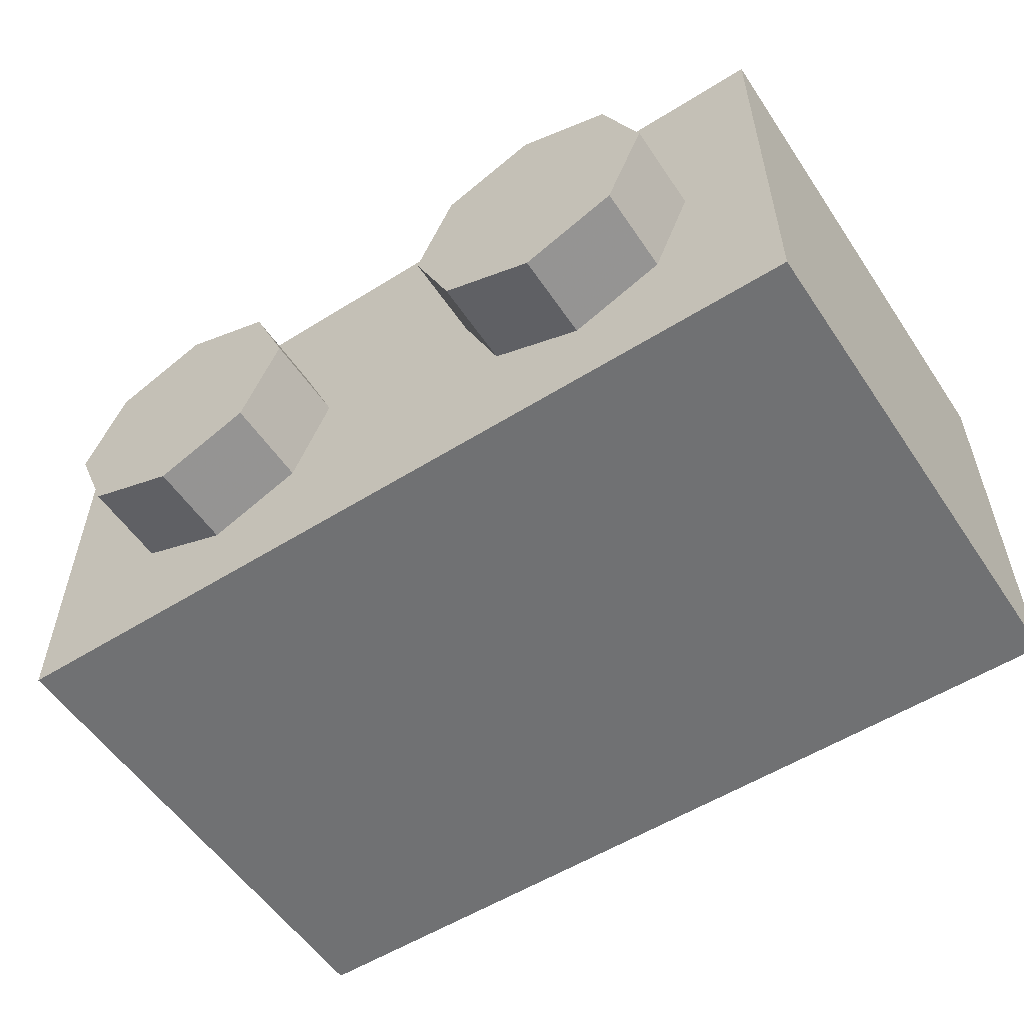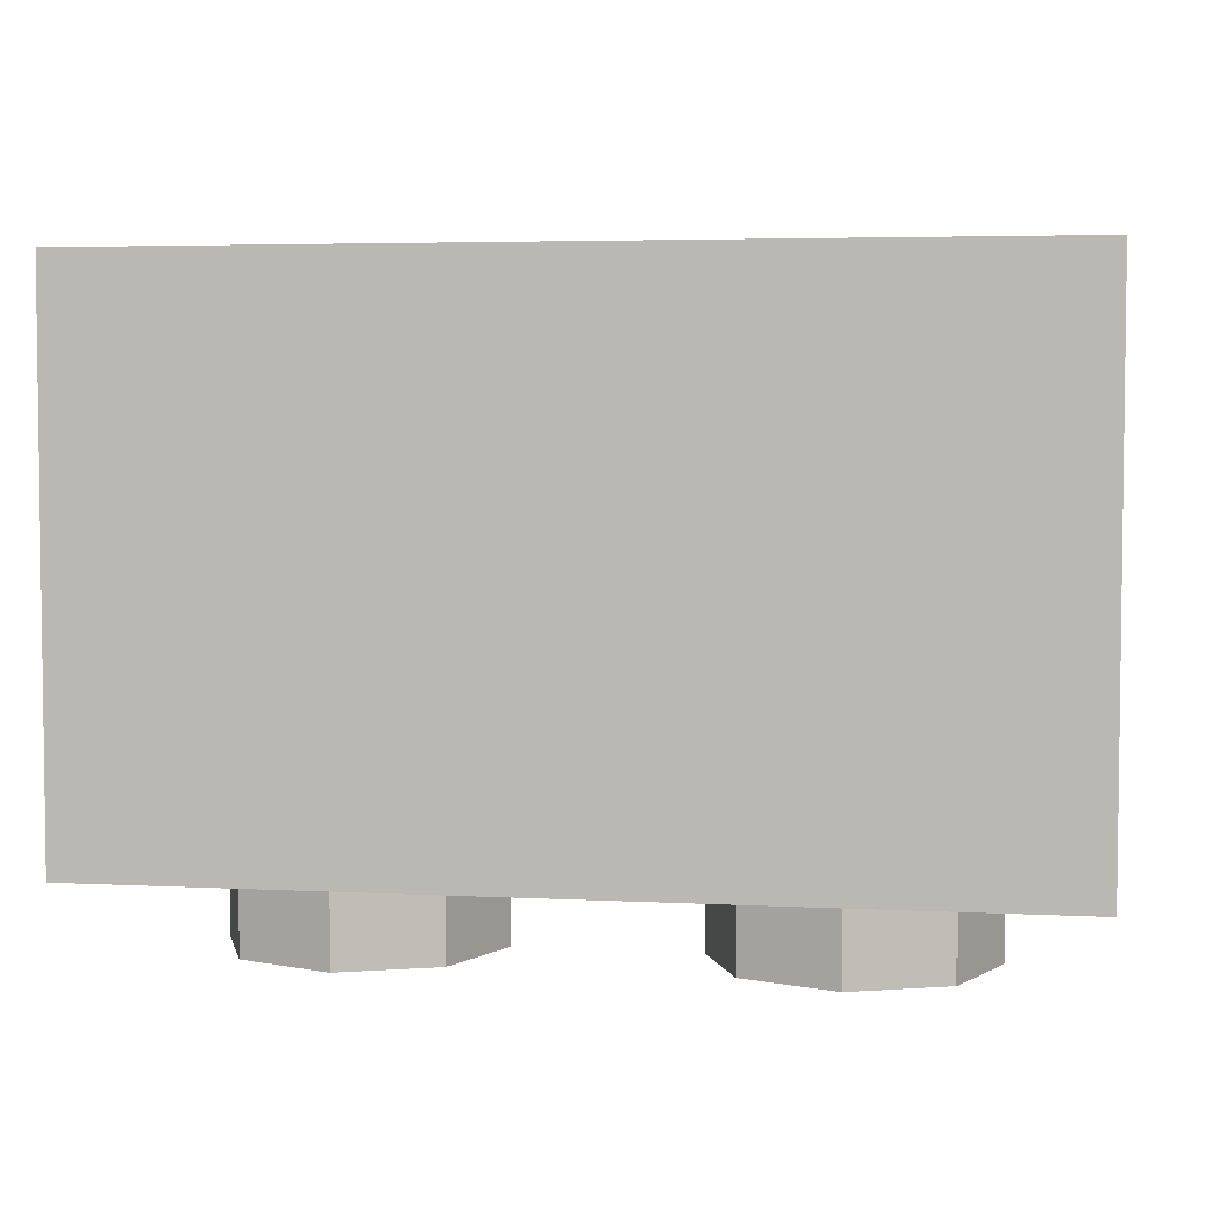
<metadata>
{"format":"obj","ext":"obj","renderer":"f3d","projection":"perspective","resolution":1024,"background":"white","views":[{"elev":-55.2,"azim":33.4,"up":"+Z"},{"elev":4.4,"azim":-170.4,"up":"+Y"}]}
</metadata>
<code>
v 0 1.2 0
v 0.2 1.2 0
v 0.1414 1.2 0.1414
v 0 1.2 0
v 0.1414 1.2 0.1414
v 0 1.2 0.2
v 0 1.2 0
v 0 1.2 0.2
v -0.1414 1.2 0.1414
v 0 1.2 0
v -0.1414 1.2 0.1414
v -0.2 1.2 0
v 0 1.2 0
v -0.2 1.2 0
v -0.1414 1.2 -0.1414
v 0 1.2 0
v -0.1414 1.2 -0.1414
v 0 1.2 -0.2
v 0 1.2 0
v 0 1.2 -0.2
v 0.1414 1.2 -0.1414
v 0 1.2 0
v 0.1414 1.2 -0.1414
v 0.2 1.2 0
v 0.1414 1.2 0.1414
v 0.2 1.2 0
v 0.2 0.2 0
v 0.1414 0.2 0.1414
v 0 1.2 0.2
v 0.1414 1.2 0.1414
v 0.1414 0.2 0.1414
v 0 0.2 0.2
v -0.1414 1.2 0.1414
v 0 1.2 0.2
v 0 0.2 0.2
v -0.1414 0.2 0.1414
v -0.2 1.2 0
v -0.1414 1.2 0.1414
v -0.1414 0.2 0.1414
v -0.2 0.2 0
v -0.1414 1.2 -0.1414
v -0.2 1.2 0
v -0.2 0.2 0
v -0.1414 0.2 -0.1414
v 0 1.2 -0.2
v -0.1414 1.2 -0.1414
v -0.1414 0.2 -0.1414
v 0 0.2 -0.2
v 0.1414 1.2 -0.1414
v 0 1.2 -0.2
v 0 0.2 -0.2
v 0.1414 0.2 -0.1414
v 0.2 1.2 0
v 0.1414 1.2 -0.1414
v 0.1414 0.2 -0.1414
v 0.2 0.2 0
v -0.8 0.2 0.3
v 0.8 0.2 0.3
v 0.8 0.2 -0.3
v -0.8 0.2 -0.3
v -0.8 0.2 0.3
v -0.8 1.2 0.3
v 0.8 1.2 0.3
v 0.8 0.2 0.3
v -0.8 0.2 -0.3
v -0.8 1.2 -0.3
v -0.8 1.2 0.3
v -0.8 0.2 0.3
v 0.8 0.2 -0.3
v 0.8 1.2 -0.3
v -0.8 1.2 -0.3
v -0.8 0.2 -0.3
v 0.8 0.2 0.3
v 0.8 1.2 0.3
v 0.8 1.2 -0.3
v 0.8 0.2 -0.3
v 1 1.2 0.5
v 0.8 1.2 0.3
v -0.8 1.2 0.3
v -1 1.2 0.5
v -1 1.2 0.5
v -0.8 1.2 0.3
v -0.8 1.2 -0.3
v -1 1.2 -0.5
v -1 1.2 -0.5
v -0.8 1.2 -0.3
v 0.8 1.2 -0.3
v 1 1.2 -0.5
v 1 1.2 -0.5
v 0.8 1.2 -0.3
v 0.8 1.2 0.3
v 1 1.2 0.5
v 1 0 0.5
v 1 0 -0.5
v -1 0 -0.5
v -1 0 0.5
v 1 0 0.5
v -1 0 0.5
v -1 1.2 0.5
v 1 1.2 0.5
v -1 0 0.5
v -1 0 -0.5
v -1 1.2 -0.5
v -1 1.2 0.5
v 1 0 -0.5
v 1 0 0.5
v 1 1.2 0.5
v 1 1.2 -0.5
v 0.7121 0 0.2121
v 0.8 0 0
v 0.8 -0.2 0
v 0.7121 -0.2 0.2121
v 0.5 0 0.3
v 0.7121 0 0.2121
v 0.7121 -0.2 0.2121
v 0.5 -0.2 0.3
v 0.2879 0 0.2121
v 0.5 0 0.3
v 0.5 -0.2 0.3
v 0.2879 -0.2 0.2121
v 0.2 0 0
v 0.2879 0 0.2121
v 0.2879 -0.2 0.2121
v 0.2 -0.2 0
v 0.2879 0 -0.2121
v 0.2 0 0
v 0.2 -0.2 0
v 0.2879 -0.2 -0.2121
v 0.5 0 -0.3
v 0.2879 0 -0.2121
v 0.2879 -0.2 -0.2121
v 0.5 -0.2 -0.3
v 0.7121 0 -0.2121
v 0.5 0 -0.3
v 0.5 -0.2 -0.3
v 0.7121 -0.2 -0.2121
v 0.8 0 0
v 0.7121 0 -0.2121
v 0.7121 -0.2 -0.2121
v 0.8 -0.2 0
v 0.5 -0.2 0
v 0.8 -0.2 0
v 0.7121 -0.2 0.2121
v 0.5 -0.2 0
v 0.7121 -0.2 0.2121
v 0.5 -0.2 0.3
v 0.5 -0.2 0
v 0.5 -0.2 0.3
v 0.2879 -0.2 0.2121
v 0.5 -0.2 0
v 0.2879 -0.2 0.2121
v 0.2 -0.2 0
v 0.5 -0.2 0
v 0.2 -0.2 0
v 0.2879 -0.2 -0.2121
v 0.5 -0.2 0
v 0.2879 -0.2 -0.2121
v 0.5 -0.2 -0.3
v 0.5 -0.2 0
v 0.5 -0.2 -0.3
v 0.7121 -0.2 -0.2121
v 0.5 -0.2 0
v 0.7121 -0.2 -0.2121
v 0.8 -0.2 0
v -0.2879 0 0.2121
v -0.2 0 0
v -0.2 -0.2 0
v -0.2879 -0.2 0.2121
v -0.5 0 0.3
v -0.2879 0 0.2121
v -0.2879 -0.2 0.2121
v -0.5 -0.2 0.3
v -0.7121 0 0.2121
v -0.5 0 0.3
v -0.5 -0.2 0.3
v -0.7121 -0.2 0.2121
v -0.8 0 0
v -0.7121 0 0.2121
v -0.7121 -0.2 0.2121
v -0.8 -0.2 0
v -0.7121 0 -0.2121
v -0.8 0 0
v -0.8 -0.2 0
v -0.7121 -0.2 -0.2121
v -0.5 0 -0.3
v -0.7121 0 -0.2121
v -0.7121 -0.2 -0.2121
v -0.5 -0.2 -0.3
v -0.2879 0 -0.2121
v -0.5 0 -0.3
v -0.5 -0.2 -0.3
v -0.2879 -0.2 -0.2121
v -0.2 0 0
v -0.2879 0 -0.2121
v -0.2879 -0.2 -0.2121
v -0.2 -0.2 0
v -0.5 -0.2 0
v -0.2 -0.2 0
v -0.2879 -0.2 0.2121
v -0.5 -0.2 0
v -0.2879 -0.2 0.2121
v -0.5 -0.2 0.3
v -0.5 -0.2 0
v -0.5 -0.2 0.3
v -0.7121 -0.2 0.2121
v -0.5 -0.2 0
v -0.7121 -0.2 0.2121
v -0.8 -0.2 0
v -0.5 -0.2 0
v -0.8 -0.2 0
v -0.7121 -0.2 -0.2121
v -0.5 -0.2 0
v -0.7121 -0.2 -0.2121
v -0.5 -0.2 -0.3
v -0.5 -0.2 0
v -0.5 -0.2 -0.3
v -0.2879 -0.2 -0.2121
v -0.5 -0.2 0
v -0.2879 -0.2 -0.2121
v -0.2 -0.2 0
v -0.375 0.3375 -0.5
v -0.3125 0.3375 -0.5
v -0.3308 0.4082 -0.5
v -0.375 0.3375 -0.5
v -0.3308 0.4082 -0.5
v -0.375 0.4375 -0.5
v -0.375 0.3375 -0.5
v -0.375 0.4375 -0.5
v -0.4192 0.4082 -0.5
v -0.375 0.3375 -0.5
v -0.4192 0.4082 -0.5
v -0.4375 0.3375 -0.5
v -0.375 0.3375 -0.5
v -0.4375 0.3375 -0.5
v -0.4192 0.2668 -0.5
v -0.375 0.3375 -0.5
v -0.4192 0.2668 -0.5
v -0.375 0.2375 -0.5
v -0.375 0.3375 -0.5
v -0.375 0.2375 -0.5
v -0.3308 0.2668 -0.5
v -0.375 0.3375 -0.5
v -0.3308 0.2668 -0.5
v -0.3125 0.3375 -0.5
v -0.3125 0.4375 -0.5
v -0.3308 0.4082 -0.5
v -0.3125 0.3375 -0.5
v -0.3125 0.4375 -0.5
v -0.375 0.4375 -0.5
v -0.3308 0.4082 -0.5
v -0.4375 0.4375 -0.5
v -0.4192 0.4082 -0.5
v -0.375 0.4375 -0.5
v -0.4375 0.4375 -0.5
v -0.4375 0.3375 -0.5
v -0.4192 0.4082 -0.5
v -0.4375 0.2375 -0.5
v -0.4192 0.2668 -0.5
v -0.4375 0.3375 -0.5
v -0.4375 0.2375 -0.5
v -0.375 0.2375 -0.5
v -0.4192 0.2668 -0.5
v -0.3125 0.2375 -0.5
v -0.3308 0.2668 -0.5
v -0.375 0.2375 -0.5
v -0.3125 0.2375 -0.5
v -0.3125 0.3375 -0.5
v -0.3308 0.2668 -0.5
v -0.225 0.425 -0.5
v -0.2689 0.6195 -0.5
v -0.375 0.7 -0.5
v -0.525 0.425 -0.5
v -0.4811 0.6195 -0.5
v -0.375 0.7 -0.5
v -0.4811 0.2305 -0.5
v -0.525 0.425 -0.5
v -0.5237 0.3891 -0.5
v -0.494 0.2576 -0.5
v -0.494 0.2576 -0.5
v -0.5237 0.3891 -0.5
v -0.5199 0.3538 -0.5
v -0.5049 0.2875 -0.5
v -0.5049 0.2875 -0.5
v -0.5199 0.3538 -0.5
v -0.5136 0.3198 -0.5
v -0.2689 0.2305 -0.5
v -0.225 0.425 -0.5
v -0.2263 0.3891 -0.5
v -0.256 0.2576 -0.5
v -0.256 0.2576 -0.5
v -0.2263 0.3891 -0.5
v -0.2301 0.3538 -0.5
v -0.2451 0.2875 -0.5
v -0.2451 0.2875 -0.5
v -0.2301 0.3538 -0.5
v -0.2364 0.3198 -0.5
v -0.4811 0.2305 -0.5
v -0.375 0.15 -0.5
v -0.3946 0.1524 -0.5
v -0.4663 0.2068 -0.5
v -0.4663 0.2068 -0.5
v -0.3946 0.1524 -0.5
v -0.4138 0.1594 -0.5
v -0.45 0.1868 -0.5
v -0.45 0.1868 -0.5
v -0.4138 0.1594 -0.5
v -0.4324 0.1709 -0.5
v -0.2689 0.2305 -0.5
v -0.375 0.15 -0.5
v -0.3554 0.1524 -0.5
v -0.2837 0.2068 -0.5
v -0.2837 0.2068 -0.5
v -0.3554 0.1524 -0.5
v -0.3362 0.1594 -0.5
v -0.3 0.1868 -0.5
v -0.3 0.1868 -0.5
v -0.3362 0.1594 -0.5
v -0.3176 0.1709 -0.5
v -0.225 0.7 -0.5
v -0.2689 0.6195 -0.5
v -0.225 0.425 -0.5
v -0.225 0.7 -0.5
v -0.375 0.7 -0.5
v -0.2689 0.6195 -0.5
v -0.525 0.7 -0.5
v -0.4811 0.6195 -0.5
v -0.375 0.7 -0.5
v -0.525 0.7 -0.5
v -0.525 0.425 -0.5
v -0.4811 0.6195 -0.5
v -0.525 0.15 -0.5
v -0.4811 0.2305 -0.5
v -0.525 0.425 -0.5
v -0.525 0.15 -0.5
v -0.375 0.15 -0.5
v -0.4811 0.2305 -0.5
v -0.225 0.15 -0.5
v -0.2689 0.2305 -0.5
v -0.375 0.15 -0.5
v -0.225 0.15 -0.5
v -0.225 0.425 -0.5
v -0.2689 0.2305 -0.5
v -0.4375 0.2375 -0.5
v -0.375 0.2375 -0.5
v -0.375 0.15 -0.5
v -0.4811 0.2305 -0.5
v -0.375 0.15 -0.5
v -0.375 0.2375 -0.5
v -0.3125 0.2375 -0.5
v -0.2689 0.2305 -0.5
v -0.225 0.425 -0.5
v -0.2689 0.2305 -0.5
v -0.3125 0.2375 -0.5
v -0.3125 0.3375 -0.5
v -0.225 0.425 -0.5
v -0.3125 0.3375 -0.5
v -0.3125 0.4375 -0.5
v -0.3125 0.4375 -0.5
v -0.375 0.7 -0.5
v -0.225 0.425 -0.5
v -0.375 0.7 -0.5
v -0.3125 0.4375 -0.5
v -0.375 0.4375 -0.5
v -0.375 0.7 -0.5
v -0.375 0.4375 -0.5
v -0.4375 0.4375 -0.5
v -0.375 0.7 -0.5
v -0.4375 0.4375 -0.5
v -0.525 0.425 -0.5
v -0.525 0.425 -0.5
v -0.4375 0.4375 -0.5
v -0.4375 0.3375 -0.5
v -0.525 0.425 -0.5
v -0.4375 0.3375 -0.5
v -0.4375 0.2375 -0.5
v -0.4811 0.2305 -0.5
v 0.375 0.3375 -0.5
v 0.4375 0.3375 -0.5
v 0.4192 0.4082 -0.5
v 0.375 0.3375 -0.5
v 0.4192 0.4082 -0.5
v 0.375 0.4375 -0.5
v 0.375 0.3375 -0.5
v 0.375 0.4375 -0.5
v 0.3308 0.4082 -0.5
v 0.375 0.3375 -0.5
v 0.3308 0.4082 -0.5
v 0.3125 0.3375 -0.5
v 0.375 0.3375 -0.5
v 0.3125 0.3375 -0.5
v 0.3308 0.2668 -0.5
v 0.375 0.3375 -0.5
v 0.3308 0.2668 -0.5
v 0.375 0.2375 -0.5
v 0.375 0.3375 -0.5
v 0.375 0.2375 -0.5
v 0.4192 0.2668 -0.5
v 0.375 0.3375 -0.5
v 0.4192 0.2668 -0.5
v 0.4375 0.3375 -0.5
v 0.4375 0.4375 -0.5
v 0.4192 0.4082 -0.5
v 0.4375 0.3375 -0.5
v 0.4375 0.4375 -0.5
v 0.375 0.4375 -0.5
v 0.4192 0.4082 -0.5
v 0.3125 0.4375 -0.5
v 0.3308 0.4082 -0.5
v 0.375 0.4375 -0.5
v 0.3125 0.4375 -0.5
v 0.3125 0.3375 -0.5
v 0.3308 0.4082 -0.5
v 0.3125 0.2375 -0.5
v 0.3308 0.2668 -0.5
v 0.3125 0.3375 -0.5
v 0.3125 0.2375 -0.5
v 0.375 0.2375 -0.5
v 0.3308 0.2668 -0.5
v 0.4375 0.2375 -0.5
v 0.4192 0.2668 -0.5
v 0.375 0.2375 -0.5
v 0.4375 0.2375 -0.5
v 0.4375 0.3375 -0.5
v 0.4192 0.2668 -0.5
v 0.525 0.425 -0.5
v 0.4811 0.6195 -0.5
v 0.375 0.7 -0.5
v 0.225 0.425 -0.5
v 0.2689 0.6195 -0.5
v 0.375 0.7 -0.5
v 0.2689 0.2305 -0.5
v 0.225 0.425 -0.5
v 0.2263 0.3891 -0.5
v 0.256 0.2576 -0.5
v 0.256 0.2576 -0.5
v 0.2263 0.3891 -0.5
v 0.2301 0.3538 -0.5
v 0.2451 0.2875 -0.5
v 0.2451 0.2875 -0.5
v 0.2301 0.3538 -0.5
v 0.2364 0.3198 -0.5
v 0.4811 0.2305 -0.5
v 0.525 0.425 -0.5
v 0.5237 0.3891 -0.5
v 0.494 0.2576 -0.5
v 0.494 0.2576 -0.5
v 0.5237 0.3891 -0.5
v 0.5199 0.3538 -0.5
v 0.5049 0.2875 -0.5
v 0.5049 0.2875 -0.5
v 0.5199 0.3538 -0.5
v 0.5136 0.3198 -0.5
v 0.2689 0.2305 -0.5
v 0.375 0.15 -0.5
v 0.3554 0.1524 -0.5
v 0.2837 0.2068 -0.5
v 0.2837 0.2068 -0.5
v 0.3554 0.1524 -0.5
v 0.3362 0.1594 -0.5
v 0.3 0.1868 -0.5
v 0.3 0.1868 -0.5
v 0.3362 0.1594 -0.5
v 0.3176 0.1709 -0.5
v 0.4811 0.2305 -0.5
v 0.375 0.15 -0.5
v 0.3946 0.1524 -0.5
v 0.4663 0.2068 -0.5
v 0.4663 0.2068 -0.5
v 0.3946 0.1524 -0.5
v 0.4138 0.1594 -0.5
v 0.45 0.1868 -0.5
v 0.45 0.1868 -0.5
v 0.4138 0.1594 -0.5
v 0.4324 0.1709 -0.5
v 0.525 0.7 -0.5
v 0.4811 0.6195 -0.5
v 0.525 0.425 -0.5
v 0.525 0.7 -0.5
v 0.375 0.7 -0.5
v 0.4811 0.6195 -0.5
v 0.225 0.7 -0.5
v 0.2689 0.6195 -0.5
v 0.375 0.7 -0.5
v 0.225 0.7 -0.5
v 0.225 0.425 -0.5
v 0.2689 0.6195 -0.5
v 0.225 0.15 -0.5
v 0.2689 0.2305 -0.5
v 0.225 0.425 -0.5
v 0.225 0.15 -0.5
v 0.375 0.15 -0.5
v 0.2689 0.2305 -0.5
v 0.525 0.15 -0.5
v 0.4811 0.2305 -0.5
v 0.375 0.15 -0.5
v 0.525 0.15 -0.5
v 0.525 0.425 -0.5
v 0.4811 0.2305 -0.5
v 0.3125 0.2375 -0.5
v 0.375 0.2375 -0.5
v 0.375 0.15 -0.5
v 0.2689 0.2305 -0.5
v 0.375 0.15 -0.5
v 0.375 0.2375 -0.5
v 0.4375 0.2375 -0.5
v 0.4811 0.2305 -0.5
v 0.525 0.425 -0.5
v 0.4811 0.2305 -0.5
v 0.4375 0.2375 -0.5
v 0.4375 0.3375 -0.5
v 0.525 0.425 -0.5
v 0.4375 0.3375 -0.5
v 0.4375 0.4375 -0.5
v 0.4375 0.4375 -0.5
v 0.375 0.7 -0.5
v 0.525 0.425 -0.5
v 0.375 0.7 -0.5
v 0.4375 0.4375 -0.5
v 0.375 0.4375 -0.5
v 0.375 0.7 -0.5
v 0.375 0.4375 -0.5
v 0.3125 0.4375 -0.5
v 0.375 0.7 -0.5
v 0.3125 0.4375 -0.5
v 0.225 0.425 -0.5
v 0.225 0.425 -0.5
v 0.3125 0.4375 -0.5
v 0.3125 0.3375 -0.5
v 0.225 0.425 -0.5
v 0.3125 0.3375 -0.5
v 0.3125 0.2375 -0.5
v 0.2689 0.2305 -0.5
v -1 0 -0.5
v -0.525 0.15 -0.5
v -0.375 0.15 -0.5
v -1 0 -0.5
v -0.375 0.15 -0.5
v -0.225 0.15 -0.5
v -1 0 -0.5
v -0.225 0.15 -0.5
v 0.225 0.15 -0.5
v 1 0 -0.5
v 0.375 0.15 -0.5
v 1 0 -0.5
v 0.225 0.15 -0.5
v 1 0 -0.5
v 0.375 0.15 -0.5
v 0.525 0.15 -0.5
v 1 0 -0.5
v 0.525 0.15 -0.5
v 0.525 0.425 -0.5
v 1 0 -0.5
v 0.525 0.425 -0.5
v 0.525 0.7 -0.5
v 1 1.2 -0.5
v 1 1.2 -0.5
v 0.525 0.7 -0.5
v 0.375 0.7 -0.5
v 1 1.2 -0.5
v 0.375 0.7 -0.5
v 0.225 0.7 -0.5
v 1 1.2 -0.5
v 0.225 0.7 -0.5
v -0.225 0.7 -0.5
v -1 1.2 -0.5
v -1 1.2 -0.5
v -0.225 0.7 -0.5
v -0.375 0.7 -0.5
v -1 1.2 -0.5
v -0.375 0.7 -0.5
v -0.525 0.7 -0.5
v -1 1.2 -0.5
v -0.525 0.7 -0.5
v -0.525 0.425 -0.5
v -1 0 -0.5
v -0.525 0.425 -0.5
v -0.525 0.15 -0.5
v -1 0 -0.5
v -0.225 0.15 -0.5
v -0.225 0.425 -0.5
v 0.225 0.425 -0.5
v 0.225 0.15 -0.5
v 0.225 0.7 -0.5
v 0.225 0.425 -0.5
v -0.225 0.425 -0.5
v -0.225 0.7 -0.5
g mesh1443722
f 1 3 2
f 4 6 5
f 7 9 8
f 10 12 11
f 13 15 14
f 16 18 17
f 19 21 20
f 22 24 23
g mesh1443724
f 25 27 26
f 27 25 28
f 29 31 30
f 31 29 32
f 33 35 34
f 35 33 36
f 37 39 38
f 39 37 40
f 41 43 42
f 43 41 44
f 45 47 46
f 47 45 48
f 49 51 50
f 51 49 52
f 53 55 54
f 55 53 56
g mesh1443727
f 57 58 59
f 59 60 57
f 61 62 63
f 63 64 61
f 65 66 67
f 67 68 65
f 69 70 71
f 71 72 69
f 73 74 75
f 75 76 73
f 77 78 79
f 79 80 77
f 81 82 83
f 83 84 81
f 85 86 87
f 87 88 85
f 89 90 91
f 91 92 89
g mesh1443729
f 93 95 94
f 95 93 96
f 97 99 98
f 99 97 100
f 101 103 102
f 103 101 104
f 105 107 106
f 107 105 108
g mesh1443734
f 109 111 110
f 111 109 112
f 113 115 114
f 115 113 116
f 117 119 118
f 119 117 120
f 121 123 122
f 123 121 124
f 125 127 126
f 127 125 128
f 129 131 130
f 131 129 132
f 133 135 134
f 135 133 136
f 137 139 138
f 139 137 140
g mesh1443736
f 141 142 143
f 144 145 146
f 147 148 149
f 150 151 152
f 153 154 155
f 156 157 158
f 159 160 161
f 162 163 164
g mesh1443742
f 165 167 166
f 167 165 168
f 169 171 170
f 171 169 172
f 173 175 174
f 175 173 176
f 177 179 178
f 179 177 180
f 181 183 182
f 183 181 184
f 185 187 186
f 187 185 188
f 189 191 190
f 191 189 192
f 193 195 194
f 195 193 196
g mesh1443744
f 197 198 199
f 200 201 202
f 203 204 205
f 206 207 208
f 209 210 211
f 212 213 214
f 215 216 217
f 218 219 220
g mesh1443749
f 221 223 222
f 224 226 225
f 227 229 228
f 230 232 231
f 233 235 234
f 236 238 237
f 239 241 240
f 242 244 243
g mesh1443751
f 245 247 246
f 248 250 249
f 251 253 252
f 254 256 255
f 257 259 258
f 260 262 261
f 263 265 264
f 266 268 267
g mesh1443753
f 269 271 270
g mesh1443755
f 272 273 274
g mesh1443757
f 275 277 276
f 277 275 278
f 279 281 280
f 281 279 282
f 283 285 284
g mesh1443759
f 286 287 288
f 288 289 286
f 290 291 292
f 292 293 290
f 294 295 296
g mesh1443761
f 297 298 299
f 299 300 297
f 301 302 303
f 303 304 301
f 305 306 307
g mesh1443763
f 308 310 309
f 310 308 311
f 312 314 313
f 314 312 315
f 316 318 317
g mesh1443765
f 319 321 320
f 322 324 323
f 325 327 326
f 328 330 329
f 331 333 332
f 334 336 335
f 337 339 338
f 340 342 341
f 343 344 345
f 345 346 343
f 347 348 349
f 349 350 347
f 351 352 353
f 353 354 351
f 355 356 357
f 358 359 360
f 361 362 363
f 364 365 366
f 367 368 369
f 370 371 372
f 373 374 375
f 375 376 373
g mesh1443767
f 377 379 378
f 380 382 381
f 383 385 384
f 386 388 387
f 389 391 390
f 392 394 393
f 395 397 396
f 398 400 399
g mesh1443769
f 401 403 402
f 404 406 405
f 407 409 408
f 410 412 411
f 413 415 414
f 416 418 417
f 419 421 420
f 422 424 423
g mesh1443771
f 425 427 426
g mesh1443773
f 428 429 430
g mesh1443775
f 431 433 432
f 433 431 434
f 435 437 436
f 437 435 438
f 439 441 440
g mesh1443777
f 442 443 444
f 444 445 442
f 446 447 448
f 448 449 446
f 450 451 452
g mesh1443779
f 453 454 455
f 455 456 453
f 457 458 459
f 459 460 457
f 461 462 463
g mesh1443781
f 464 466 465
f 466 464 467
f 468 470 469
f 470 468 471
f 472 474 473
g mesh1443783
f 475 477 476
f 478 480 479
f 481 483 482
f 484 486 485
f 487 489 488
f 490 492 491
f 493 495 494
f 496 498 497
f 499 500 501
f 501 502 499
f 503 504 505
f 505 506 503
f 507 508 509
f 509 510 507
f 511 512 513
f 514 515 516
f 517 518 519
f 520 521 522
f 523 524 525
f 526 527 528
f 529 530 531
f 531 532 529
f 533 534 535
f 536 537 538
f 539 540 541
f 541 542 539
f 543 544 545
f 546 547 548
f 549 550 551
f 552 553 554
f 554 555 552
f 556 557 558
f 559 560 561
f 562 563 564
f 564 565 562
f 566 567 568
f 569 570 571
f 572 573 574
f 574 575 572
f 576 577 578
f 579 580 581
f 581 582 579
f 583 584 585
f 585 586 583

</code>
